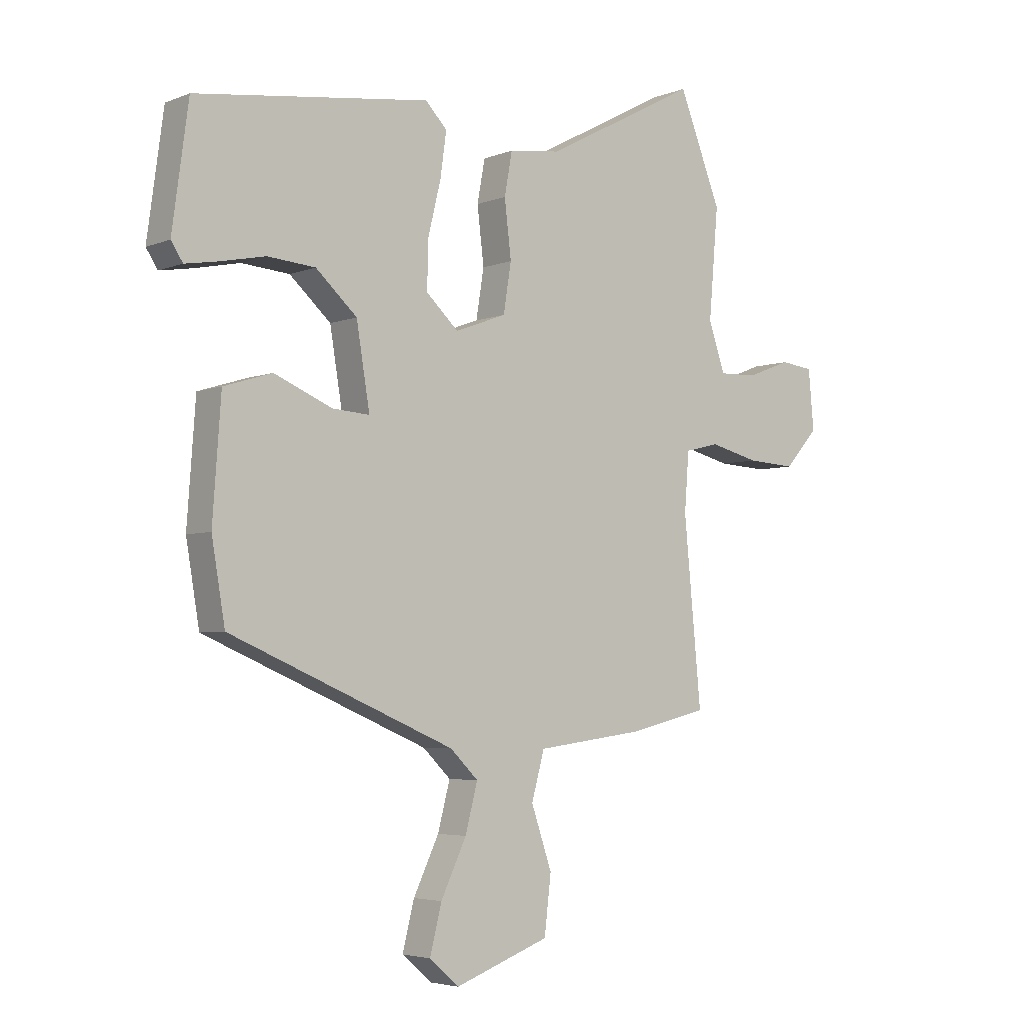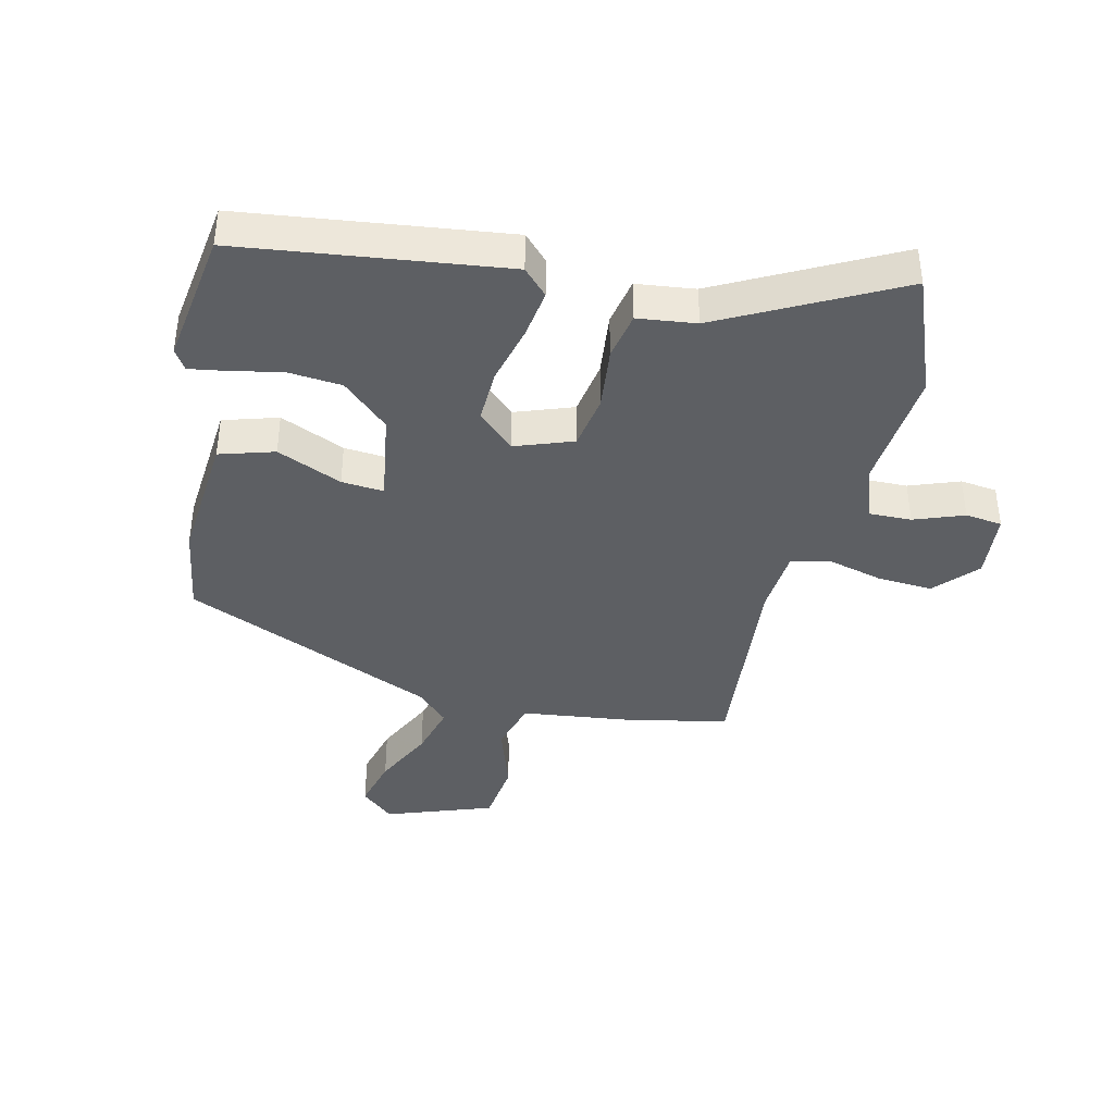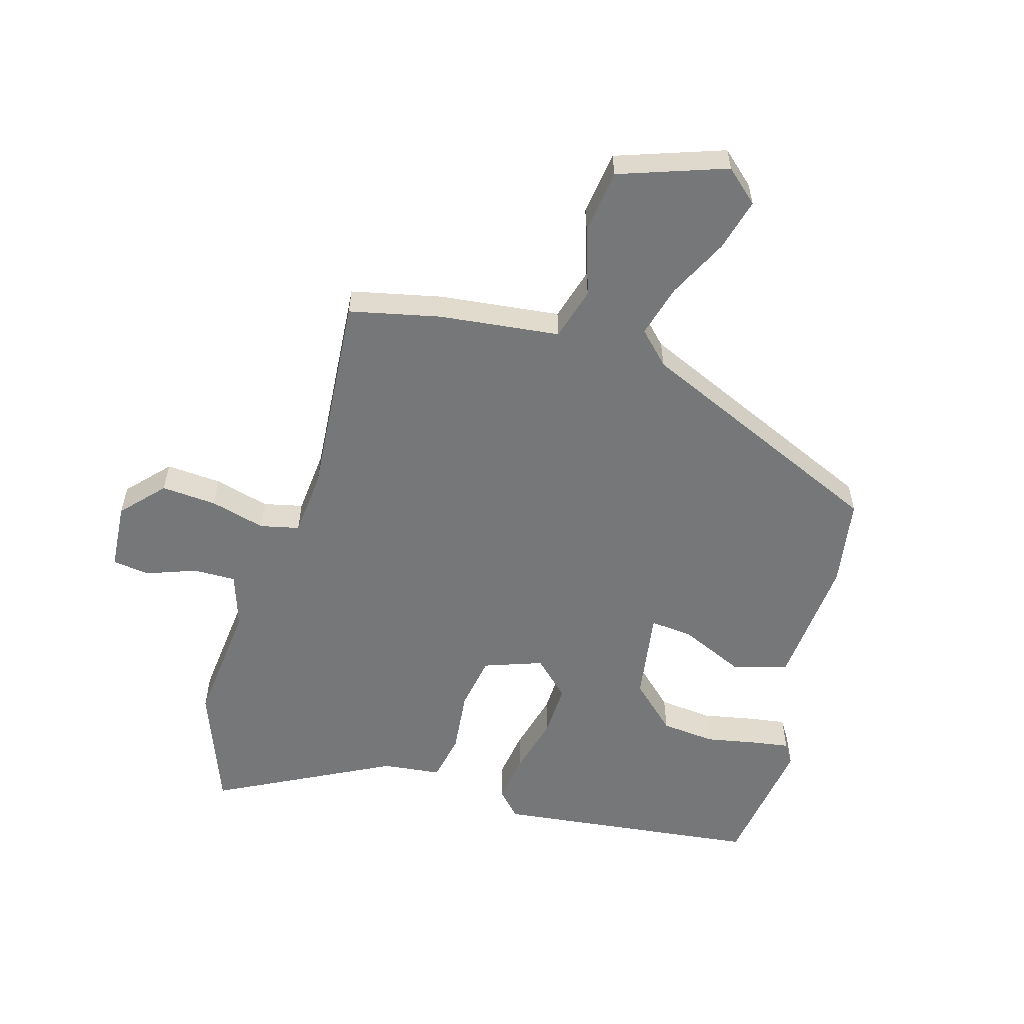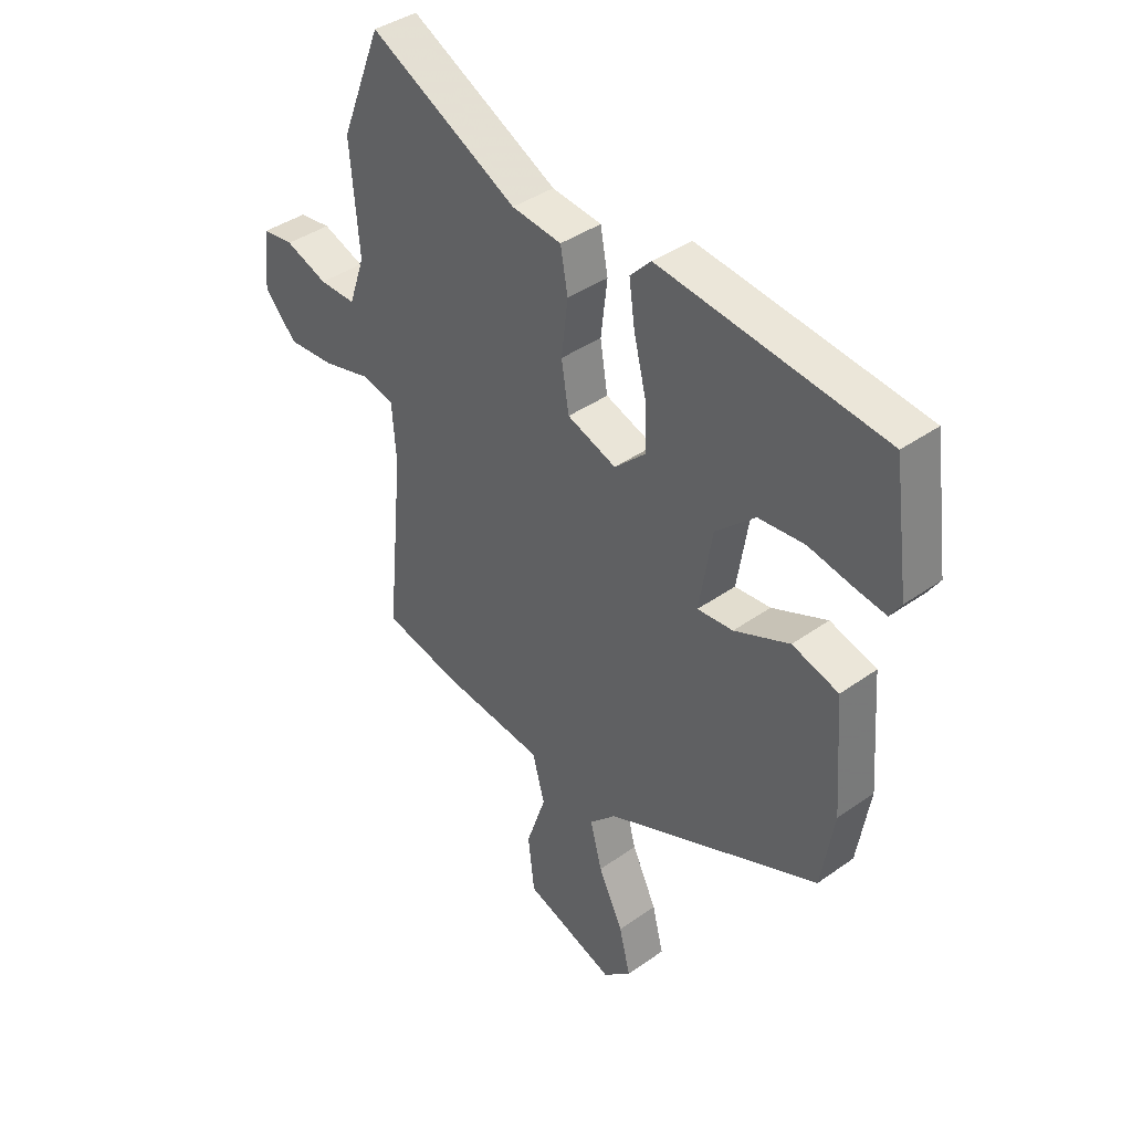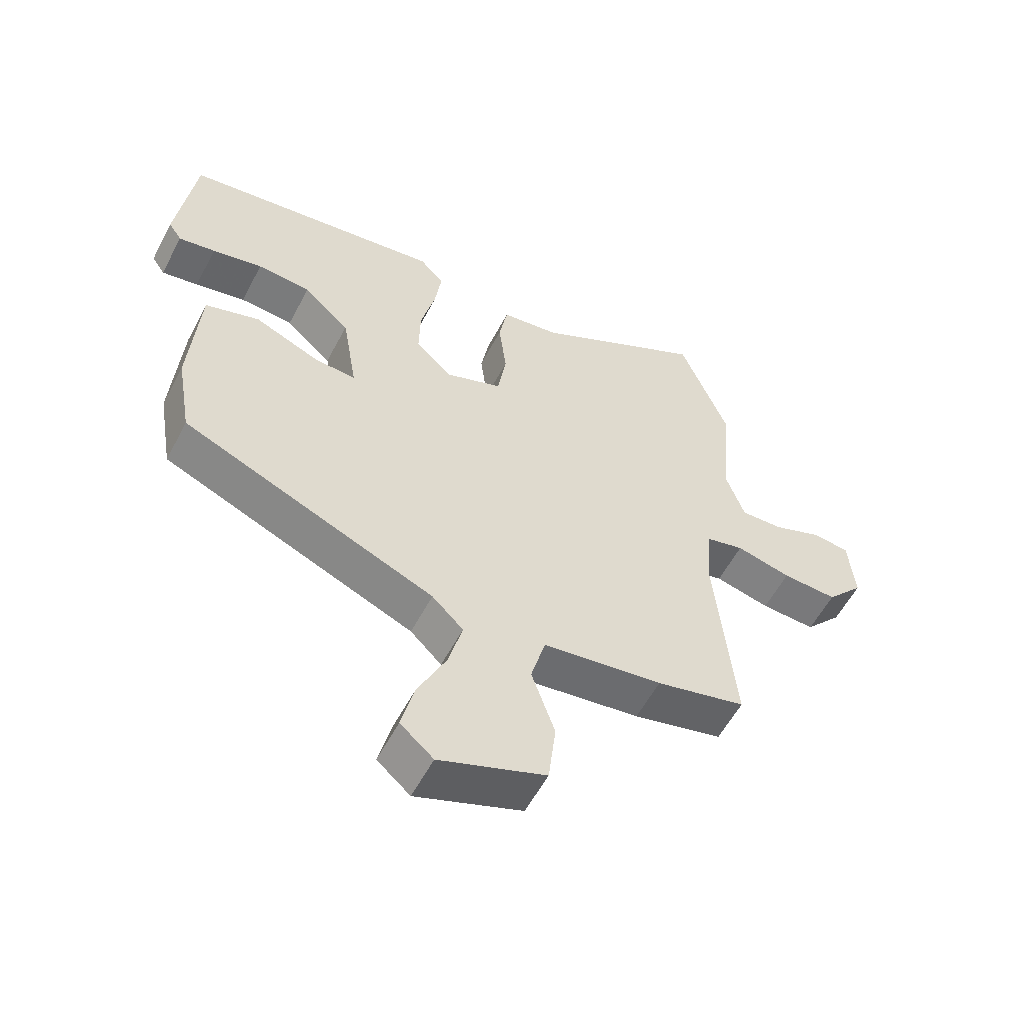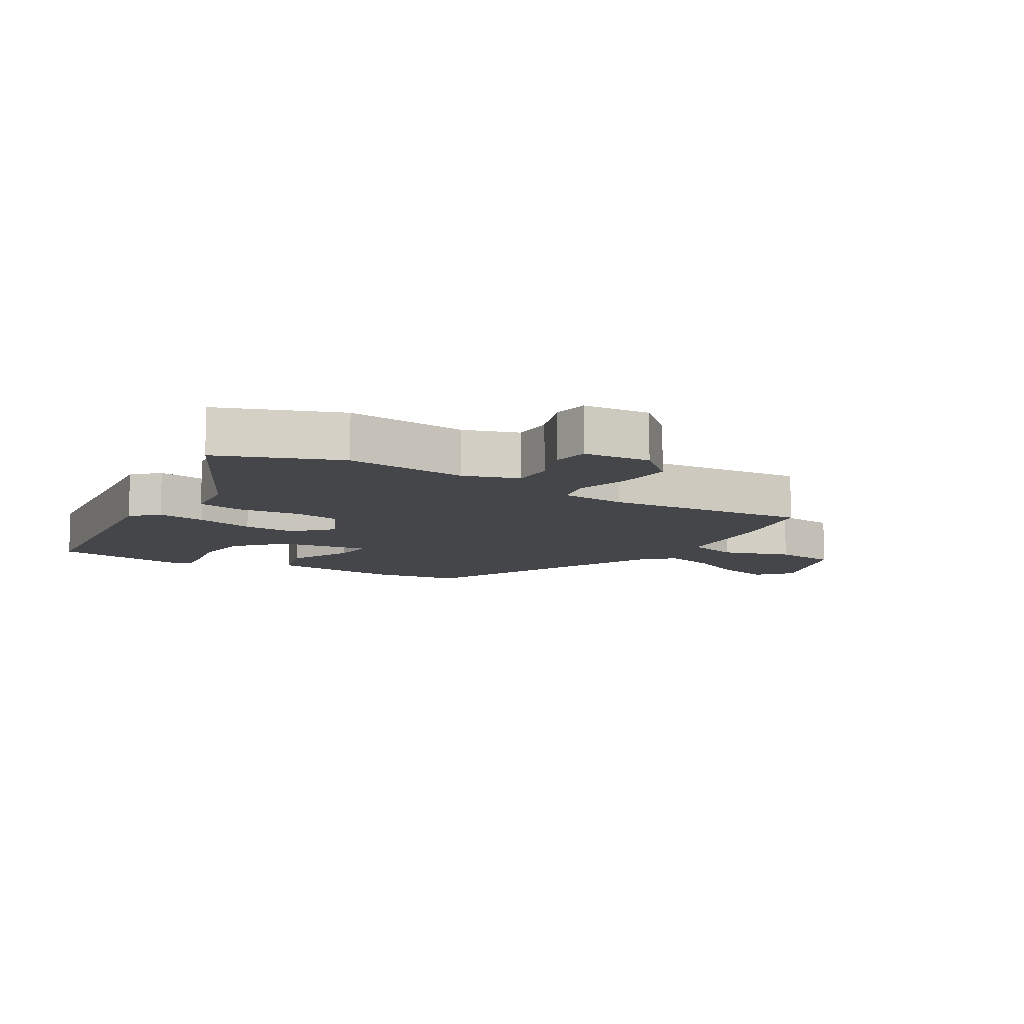
<metadata>
{"format":"obj","ext":"obj","renderer":"f3d","projection":"perspective","resolution":1024,"background":"white","views":[{"elev":-4.4,"azim":-38.7,"up":"+Z"},{"elev":-40.1,"azim":-13.7,"up":"+Y"},{"elev":-57.0,"azim":163.0,"up":"+Y"},{"elev":39.2,"azim":-131.7,"up":"+Z"},{"elev":-56.7,"azim":-27.5,"up":"+Z"},{"elev":-9.8,"azim":57.9,"up":"+Y"}]}
</metadata>
<code>
v 0.486 0.07 -0.431
v 0.342 0.07 -0.465
v 0.15 0.07 -0.49
v 0.127 0.07 -0.574
v 0.164 0.07 -0.682
v 0.152 0.07 -0.784
v -0.018 0.07 -0.846
v -0.071 0.07 -0.8
v -0.05 0.07 -0.716
v -0.004 0.07 -0.62
v 0.018 0.07 -0.536
v -0.032 0.07 -0.487
v -0.436 0.07 -0.316
v -0.46 0.07 -0.175
v -0.445 0.07 0.034
v -0.358 0.07 0.061
v -0.254 0.07 0.017
v -0.187 0.07 0.012
v -0.211 0.07 0.157
v -0.285 0.07 0.224
v -0.371 0.07 0.231
v -0.452 0.07 0.214
v -0.511 0.07 0.204
v -0.532 0.07 0.236
v -0.503 0.07 0.451
v -0.083 0.07 0.507
v -0.044 0.07 0.467
v -0.055 0.07 0.388
v -0.078 0.07 0.294
v -0.08 0.07 0.209
v -0.022 0.07 0.155
v 0.07 0.07 0.189
v 0.084 0.07 0.276
v 0.072 0.07 0.377
v 0.086 0.07 0.453
v 0.179 0.07 0.465
v 0.456 0.07 0.612
v 0.532 0.07 0.42
v 0.515 0.07 0.224
v 0.545 0.07 0.137
v 0.613 0.07 0.139
v 0.692 0.07 0.169
v 0.751 0.07 0.162
v 0.761 0.07 0.055
v 0.701 0.07 -0.012
v 0.613 0.07 -0.007
v 0.525 0.07 0.015
v 0.463 0.07 0
v 0.455 0.07 -0.105
v 0.486 0 -0.431
v 0.342 0 -0.465
v 0.15 0 -0.49
v 0.127 0 -0.574
v 0.164 0 -0.682
v 0.152 0 -0.784
v -0.018 0 -0.846
v -0.071 0 -0.8
v -0.05 0 -0.716
v -0.004 0 -0.62
v 0.018 0 -0.536
v -0.032 0 -0.487
v -0.436 0 -0.316
v -0.46 0 -0.175
v -0.445 0 0.034
v -0.358 0 0.061
v -0.254 0 0.017
v -0.187 0 0.012
v -0.211 0 0.157
v -0.285 0 0.224
v -0.371 0 0.231
v -0.452 0 0.214
v -0.511 0 0.204
v -0.532 0 0.236
v -0.503 0 0.451
v -0.083 0 0.507
v -0.044 0 0.467
v -0.055 0 0.388
v -0.078 0 0.294
v -0.08 0 0.209
v -0.022 0 0.155
v 0.07 0 0.189
v 0.084 0 0.276
v 0.072 0 0.377
v 0.086 0 0.453
v 0.179 0 0.465
v 0.456 0 0.612
v 0.532 0 0.42
v 0.515 0 0.224
v 0.545 0 0.137
v 0.613 0 0.139
v 0.692 0 0.169
v 0.751 0 0.162
v 0.761 0 0.055
v 0.701 0 -0.012
v 0.613 0 -0.007
v 0.525 0 0.015
v 0.463 0 0
v 0.455 0 -0.105
f 44 45 46 47
f 42 43 44 47
f 41 42 47 48
f 40 41 48
f 39 40 48
f 36 37 38 39
f 36 39 48
f 33 34 35 36
f 32 33 36 48
f 31 32 48 49
f 26 27 28 29
f 26 29 30
f 25 26 30
f 21 22 23 24
f 21 24 25
f 20 21 25 30
f 14 15 16 17
f 12 13 14 17
f 11 12 17 18
f 7 8 9 10
f 7 10 11
f 4 5 6 7
f 3 4 7 11
f 49 1 2 3
f 31 49 3 11
f 19 20 30 31
f 11 18 19 31
f 96 95 94 93
f 96 93 92 91
f 97 96 91 90
f 97 90 89
f 97 89 88
f 88 87 86 85
f 97 88 85
f 85 84 83 82
f 97 85 82 81
f 98 97 81 80
f 78 77 76 75
f 79 78 75
f 79 75 74
f 73 72 71 70
f 74 73 70
f 79 74 70 69
f 66 65 64 63
f 66 63 62 61
f 67 66 61 60
f 59 58 57 56
f 60 59 56
f 56 55 54 53
f 60 56 53 52
f 52 51 50 98
f 60 52 98 80
f 80 79 69 68
f 80 68 67 60
f 1 50 51 2
f 2 51 52 3
f 3 52 53 4
f 4 53 54 5
f 5 54 55 6
f 6 55 56 7
f 7 56 57 8
f 8 57 58 9
f 9 58 59 10
f 10 59 60 11
f 11 60 61 12
f 12 61 62 13
f 13 62 63 14
f 14 63 64 15
f 15 64 65 16
f 16 65 66 17
f 17 66 67 18
f 18 67 68 19
f 19 68 69 20
f 20 69 70 21
f 21 70 71 22
f 22 71 72 23
f 23 72 73 24
f 24 73 74 25
f 25 74 75 26
f 26 75 76 27
f 27 76 77 28
f 28 77 78 29
f 29 78 79 30
f 30 79 80 31
f 31 80 81 32
f 32 81 82 33
f 33 82 83 34
f 34 83 84 35
f 35 84 85 36
f 36 85 86 37
f 37 86 87 38
f 38 87 88 39
f 39 88 89 40
f 40 89 90 41
f 41 90 91 42
f 42 91 92 43
f 43 92 93 44
f 44 93 94 45
f 45 94 95 46
f 46 95 96 47
f 47 96 97 48
f 48 97 98 49
f 49 98 50 1

</code>
